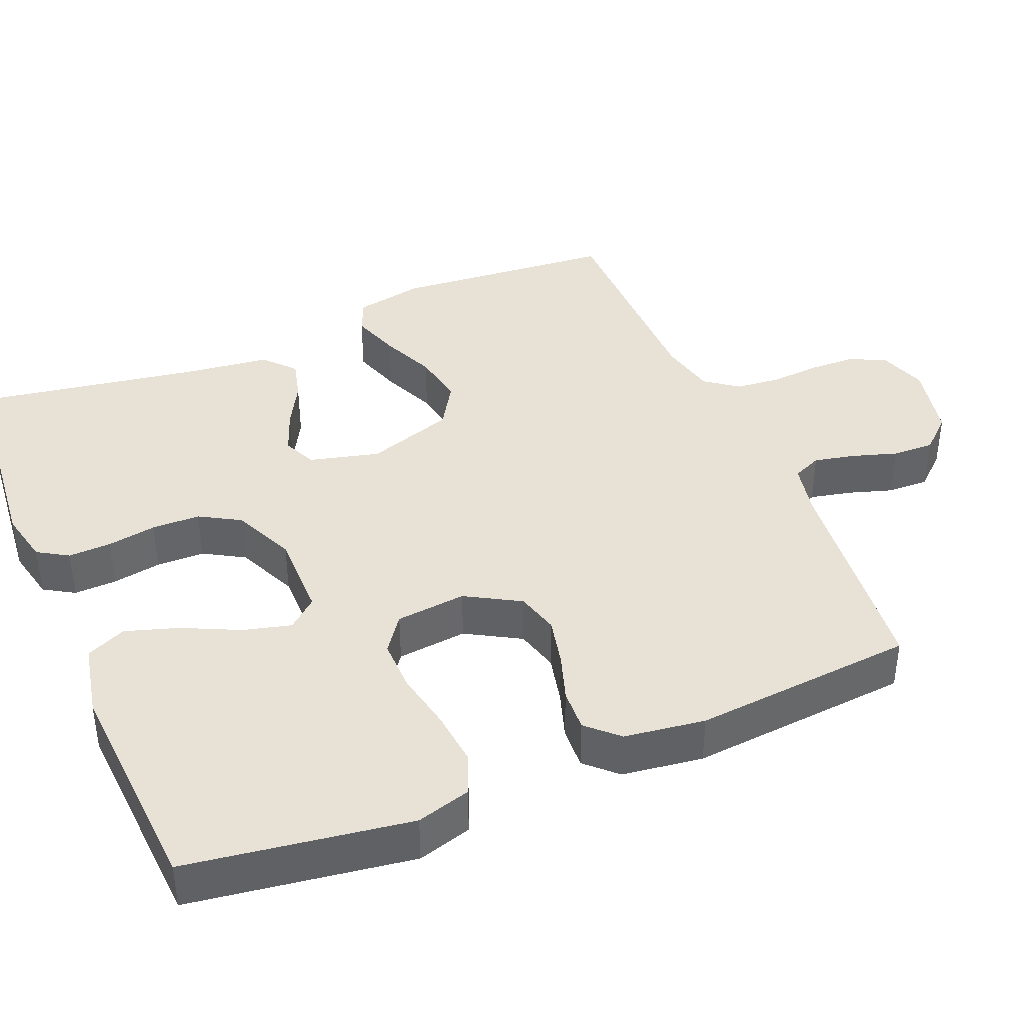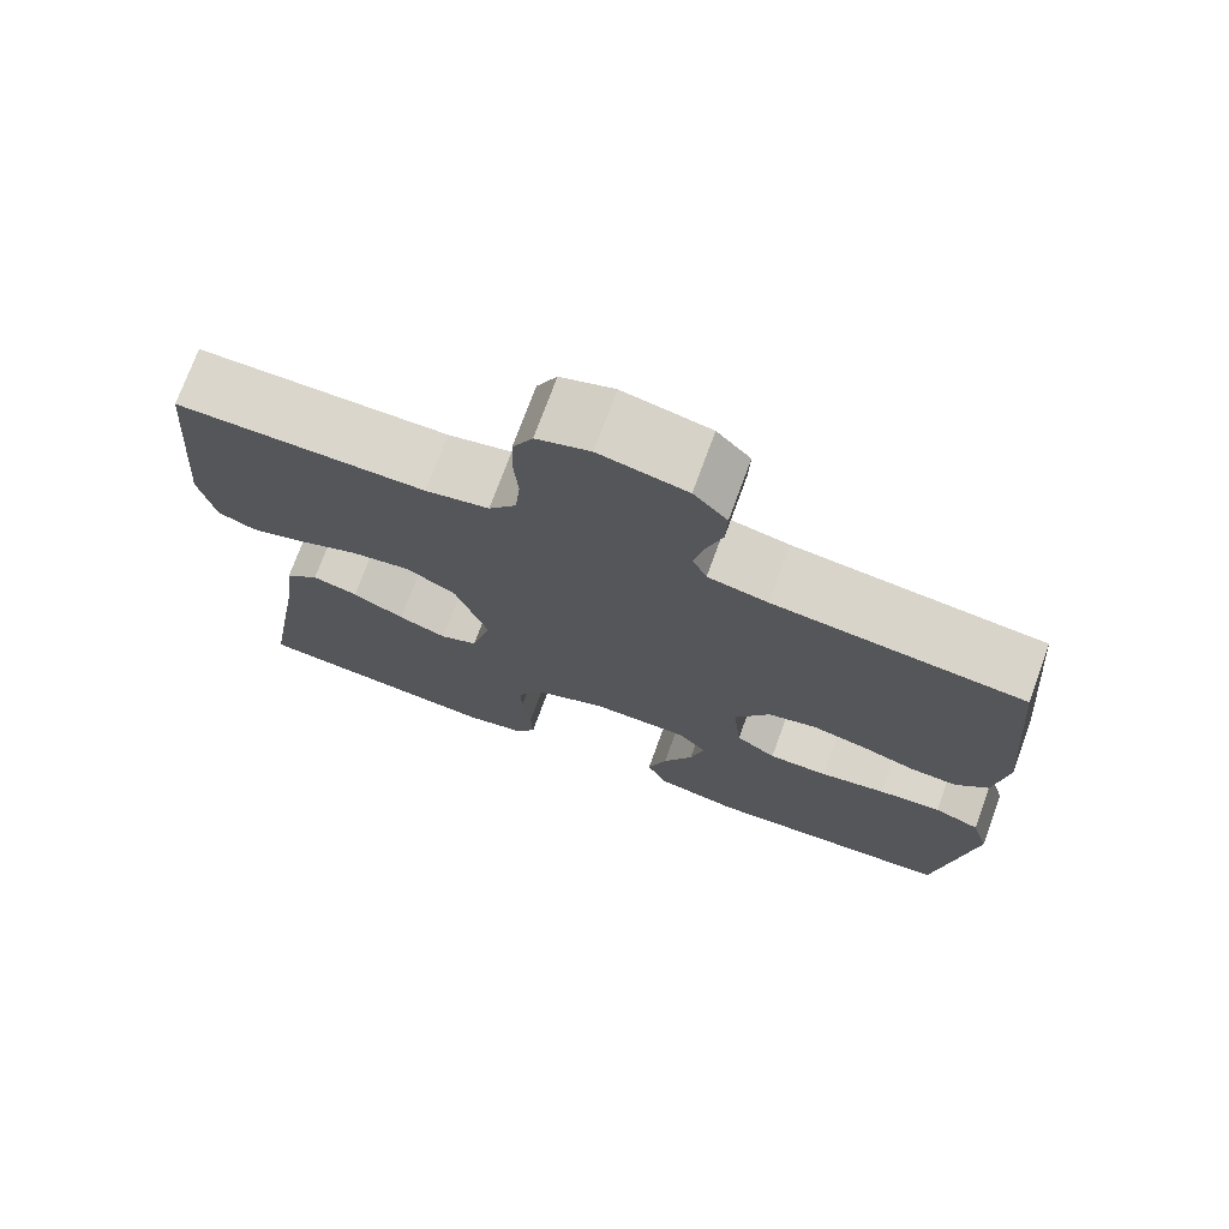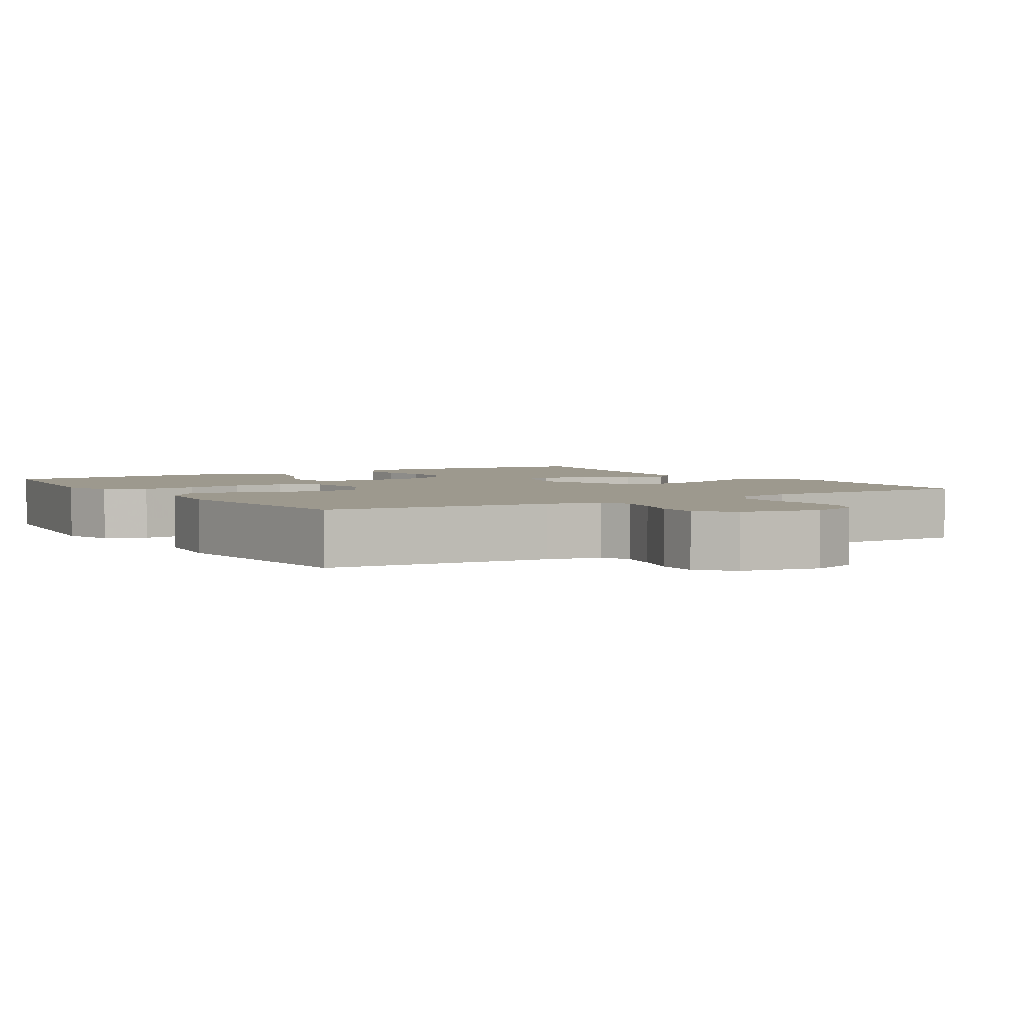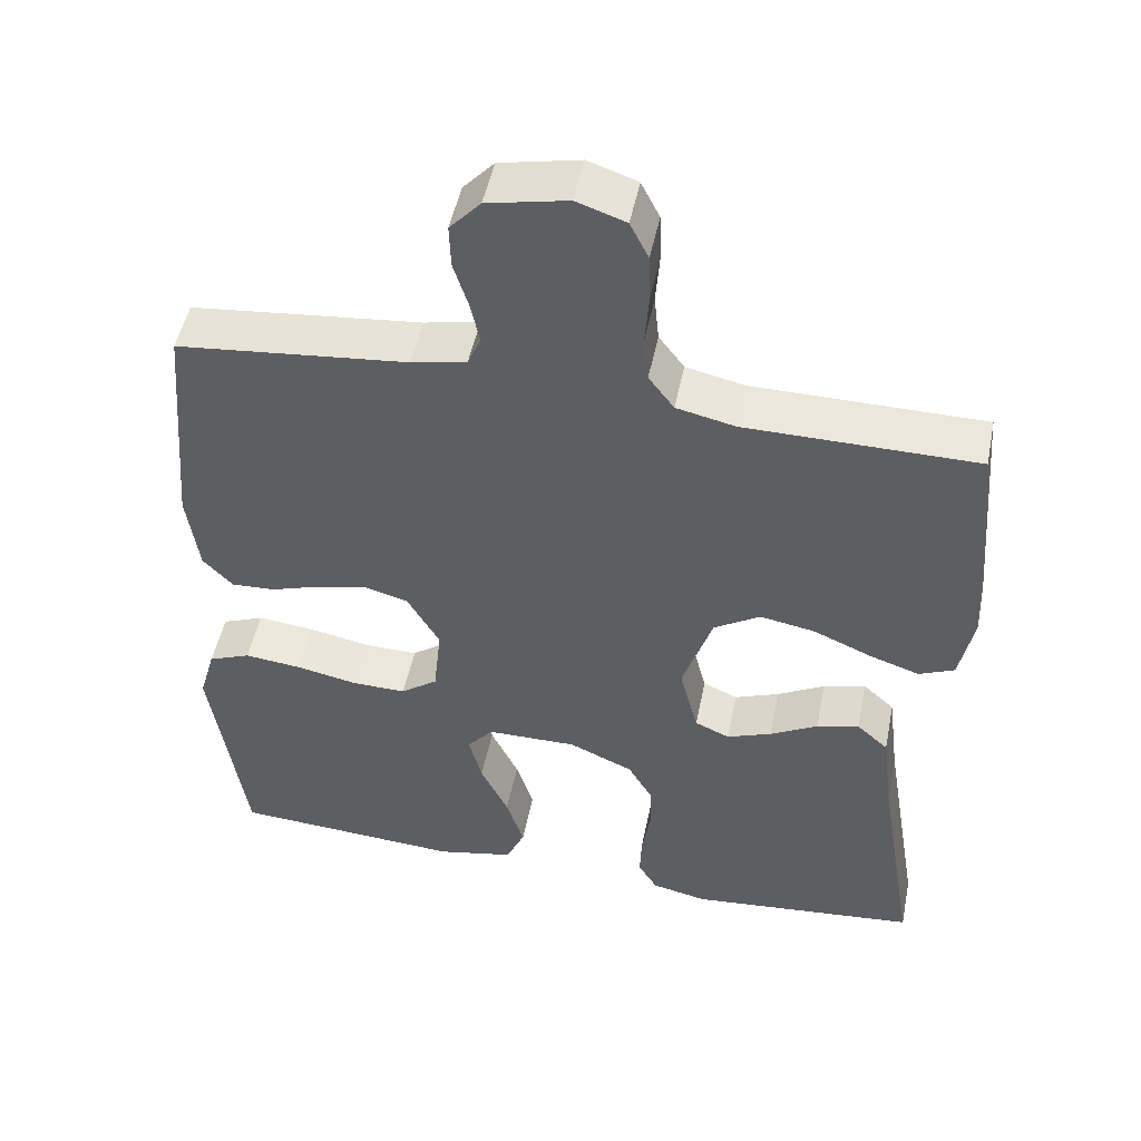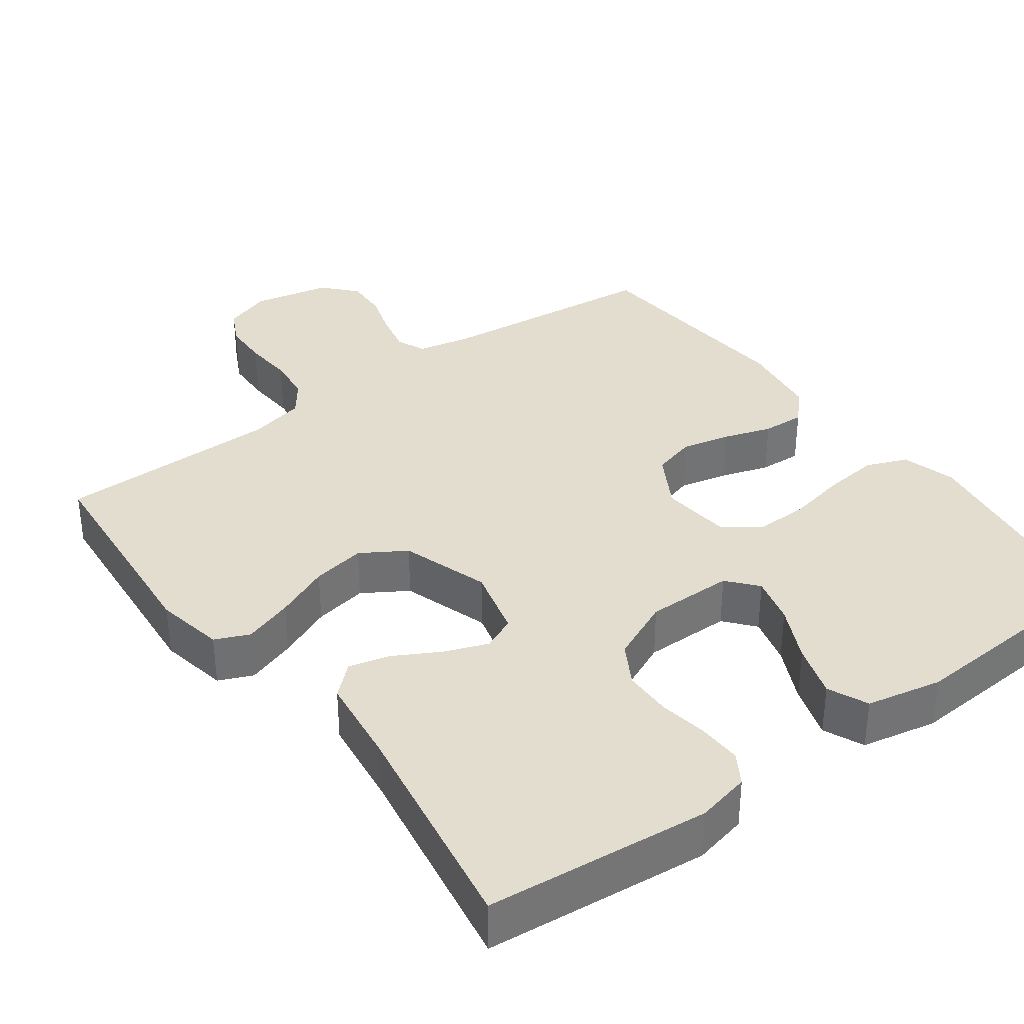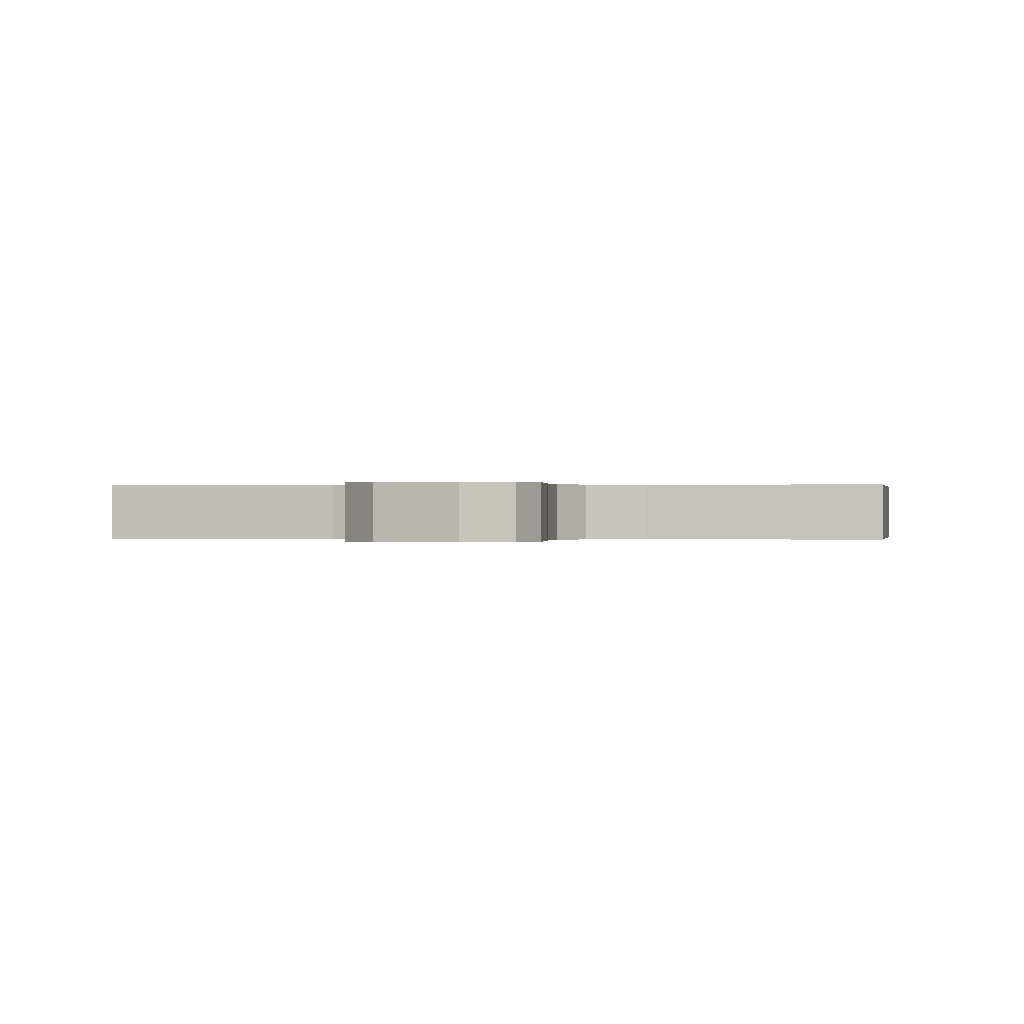
<metadata>
{"format":"obj","ext":"obj","renderer":"f3d","projection":"perspective","resolution":1024,"background":"white","views":[{"elev":40.2,"azim":-112.7,"up":"+Y"},{"elev":73.8,"azim":-159.9,"up":"+Z"},{"elev":3.3,"azim":-32.3,"up":"+Y"},{"elev":49.7,"azim":11.4,"up":"+Z"},{"elev":35.6,"azim":143.7,"up":"+Y"},{"elev":0.0,"azim":6.0,"up":"+Y"}]}
</metadata>
<code>
v -0.5 0.07 -0.5
v -0.544 0.07 -0.2
v -0.523 0.07 -0.127
v -0.468 0.07 -0.105
v -0.393 0.07 -0.113
v -0.314 0.07 -0.129
v -0.243 0.07 -0.13
v -0.195 0.07 -0.095
v -0.185 0.07 0
v -0.227 0.07 0.073
v -0.285 0.07 0.089
v -0.351 0.07 0.074
v -0.415 0.07 0.053
v -0.472 0.07 0.05
v -0.511 0.07 0.091
v -0.526 0.07 0.2
v -0.5 0.07 0.5
v -0.2 0.07 0.531
v -0.128 0.07 0.546
v -0.111 0.07 0.585
v -0.123 0.07 0.64
v -0.142 0.07 0.7
v -0.144 0.07 0.757
v -0.104 0.07 0.801
v 0 0.07 0.823
v 0.064 0.07 0.801
v 0.088 0.07 0.753
v 0.09 0.07 0.691
v 0.085 0.07 0.624
v 0.091 0.07 0.563
v 0.124 0.07 0.519
v 0.2 0.07 0.502
v 0.5 0.07 0.5
v 0.525 0.07 0.2
v 0.507 0.07 0.108
v 0.461 0.07 0.088
v 0.395 0.07 0.11
v 0.321 0.07 0.142
v 0.249 0.07 0.155
v 0.189 0.07 0.118
v 0.15 0.07 0
v 0.174 0.07 -0.094
v 0.219 0.07 -0.114
v 0.277 0.07 -0.092
v 0.339 0.07 -0.058
v 0.394 0.07 -0.044
v 0.435 0.07 -0.081
v 0.45 0.07 -0.2
v 0.5 0.07 -0.5
v 0.2 0.07 -0.529
v 0.128 0.07 -0.513
v 0.103 0.07 -0.472
v 0.105 0.07 -0.414
v 0.116 0.07 -0.348
v 0.115 0.07 -0.283
v 0.083 0.07 -0.228
v 0 0.07 -0.191
v -0.117 0.07 -0.192
v -0.151 0.07 -0.232
v -0.134 0.07 -0.297
v -0.098 0.07 -0.372
v -0.075 0.07 -0.444
v -0.099 0.07 -0.498
v -0.2 0.07 -0.519
v -0.5 0 -0.5
v -0.544 0 -0.2
v -0.523 0 -0.127
v -0.468 0 -0.105
v -0.393 0 -0.113
v -0.314 0 -0.129
v -0.243 0 -0.13
v -0.195 0 -0.095
v -0.185 0 0
v -0.227 0 0.073
v -0.285 0 0.089
v -0.351 0 0.074
v -0.415 0 0.053
v -0.472 0 0.05
v -0.511 0 0.091
v -0.526 0 0.2
v -0.5 0 0.5
v -0.2 0 0.531
v -0.128 0 0.546
v -0.111 0 0.585
v -0.123 0 0.64
v -0.142 0 0.7
v -0.144 0 0.757
v -0.104 0 0.801
v 0 0 0.823
v 0.064 0 0.801
v 0.088 0 0.753
v 0.09 0 0.691
v 0.085 0 0.624
v 0.091 0 0.563
v 0.124 0 0.519
v 0.2 0 0.502
v 0.5 0 0.5
v 0.525 0 0.2
v 0.507 0 0.108
v 0.461 0 0.088
v 0.395 0 0.11
v 0.321 0 0.142
v 0.249 0 0.155
v 0.189 0 0.118
v 0.15 0 0
v 0.174 0 -0.094
v 0.219 0 -0.114
v 0.277 0 -0.092
v 0.339 0 -0.058
v 0.394 0 -0.044
v 0.435 0 -0.081
v 0.45 0 -0.2
v 0.5 0 -0.5
v 0.2 0 -0.529
v 0.128 0 -0.513
v 0.103 0 -0.472
v 0.105 0 -0.414
v 0.116 0 -0.348
v 0.115 0 -0.283
v 0.083 0 -0.228
v 0 0 -0.191
v -0.117 0 -0.192
v -0.151 0 -0.232
v -0.134 0 -0.297
v -0.098 0 -0.372
v -0.075 0 -0.444
v -0.099 0 -0.498
v -0.2 0 -0.519
f 60 61 62 63
f 59 60 63 64
f 51 52 53 54
f 51 54 55
f 48 49 50 51
f 48 51 55
f 47 48 55 56
f 44 45 46 47
f 43 44 47 56
f 35 36 37 38
f 33 34 35 38
f 32 33 38 39
f 31 32 39 40
f 26 27 28 29
f 26 29 30
f 25 26 30
f 24 25 30
f 21 22 23 24
f 20 21 24 30
f 19 20 30 31
f 15 16 17 18
f 12 13 14 15
f 11 12 15 18
f 10 11 18 19
f 3 4 5 6
f 3 6 7
f 2 3 7
f 59 64 1 2
f 58 59 2 7
f 57 58 7 8
f 42 43 56 57
f 41 42 57 8
f 40 41 8 9
f 19 31 40
f 9 10 19 40
f 127 126 125 124
f 128 127 124 123
f 118 117 116 115
f 119 118 115
f 115 114 113 112
f 119 115 112
f 120 119 112 111
f 111 110 109 108
f 120 111 108 107
f 102 101 100 99
f 102 99 98 97
f 103 102 97 96
f 104 103 96 95
f 93 92 91 90
f 94 93 90
f 94 90 89
f 94 89 88
f 88 87 86 85
f 94 88 85 84
f 95 94 84 83
f 82 81 80 79
f 79 78 77 76
f 82 79 76 75
f 83 82 75 74
f 70 69 68 67
f 71 70 67
f 71 67 66
f 66 65 128 123
f 71 66 123 122
f 72 71 122 121
f 121 120 107 106
f 72 121 106 105
f 73 72 105 104
f 104 95 83
f 104 83 74 73
f 1 65 66 2
f 2 66 67 3
f 3 67 68 4
f 4 68 69 5
f 5 69 70 6
f 6 70 71 7
f 7 71 72 8
f 8 72 73 9
f 9 73 74 10
f 10 74 75 11
f 11 75 76 12
f 12 76 77 13
f 13 77 78 14
f 14 78 79 15
f 15 79 80 16
f 16 80 81 17
f 17 81 82 18
f 18 82 83 19
f 19 83 84 20
f 20 84 85 21
f 21 85 86 22
f 22 86 87 23
f 23 87 88 24
f 24 88 89 25
f 25 89 90 26
f 26 90 91 27
f 27 91 92 28
f 28 92 93 29
f 29 93 94 30
f 30 94 95 31
f 31 95 96 32
f 32 96 97 33
f 33 97 98 34
f 34 98 99 35
f 35 99 100 36
f 36 100 101 37
f 37 101 102 38
f 38 102 103 39
f 39 103 104 40
f 40 104 105 41
f 41 105 106 42
f 42 106 107 43
f 43 107 108 44
f 44 108 109 45
f 45 109 110 46
f 46 110 111 47
f 47 111 112 48
f 48 112 113 49
f 49 113 114 50
f 50 114 115 51
f 51 115 116 52
f 52 116 117 53
f 53 117 118 54
f 54 118 119 55
f 55 119 120 56
f 56 120 121 57
f 57 121 122 58
f 58 122 123 59
f 59 123 124 60
f 60 124 125 61
f 61 125 126 62
f 62 126 127 63
f 63 127 128 64
f 64 128 65 1

</code>
